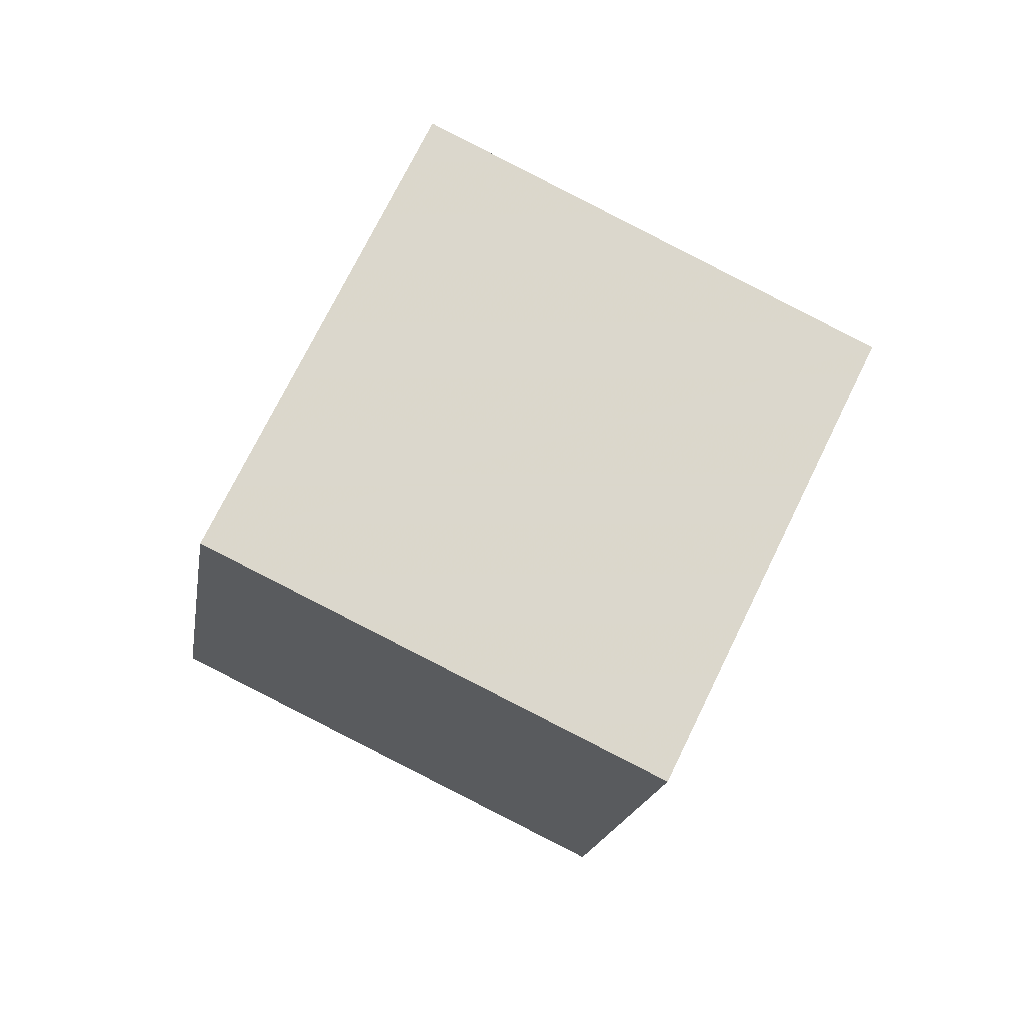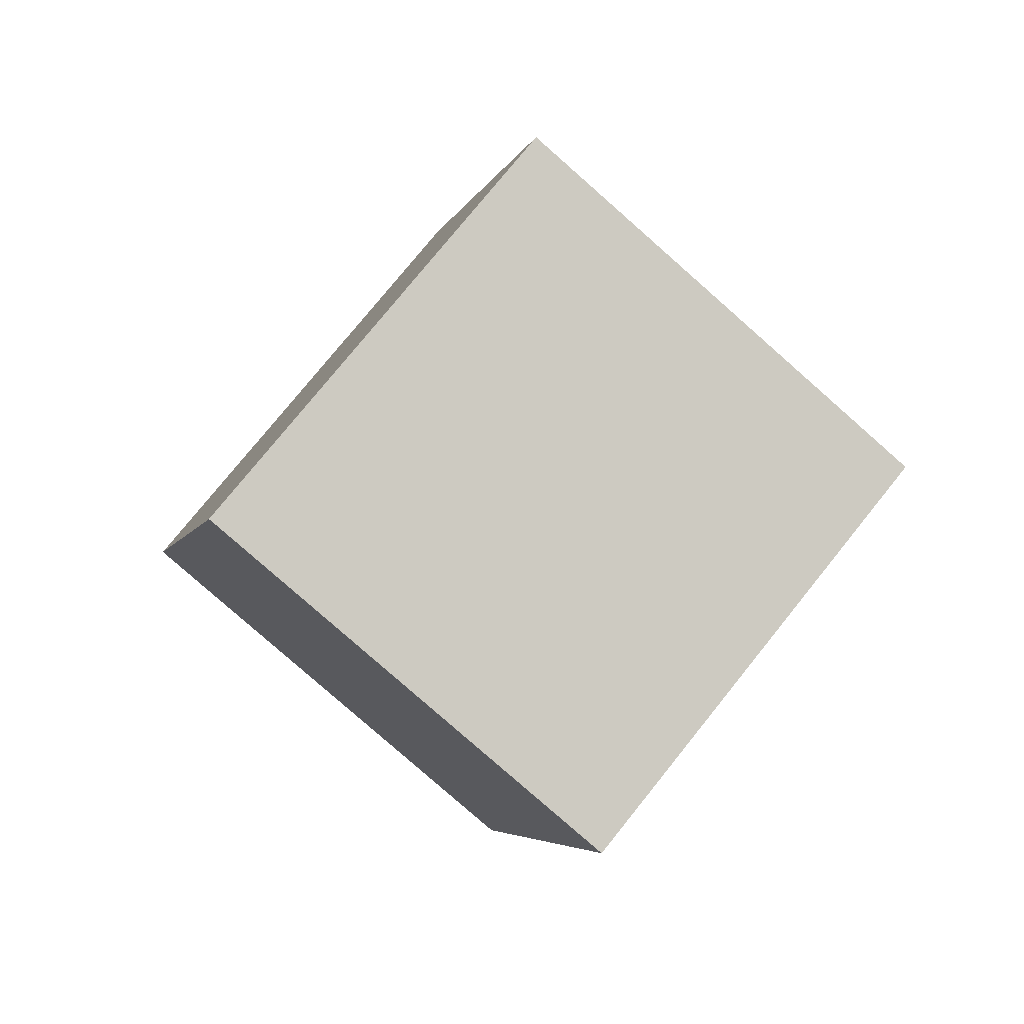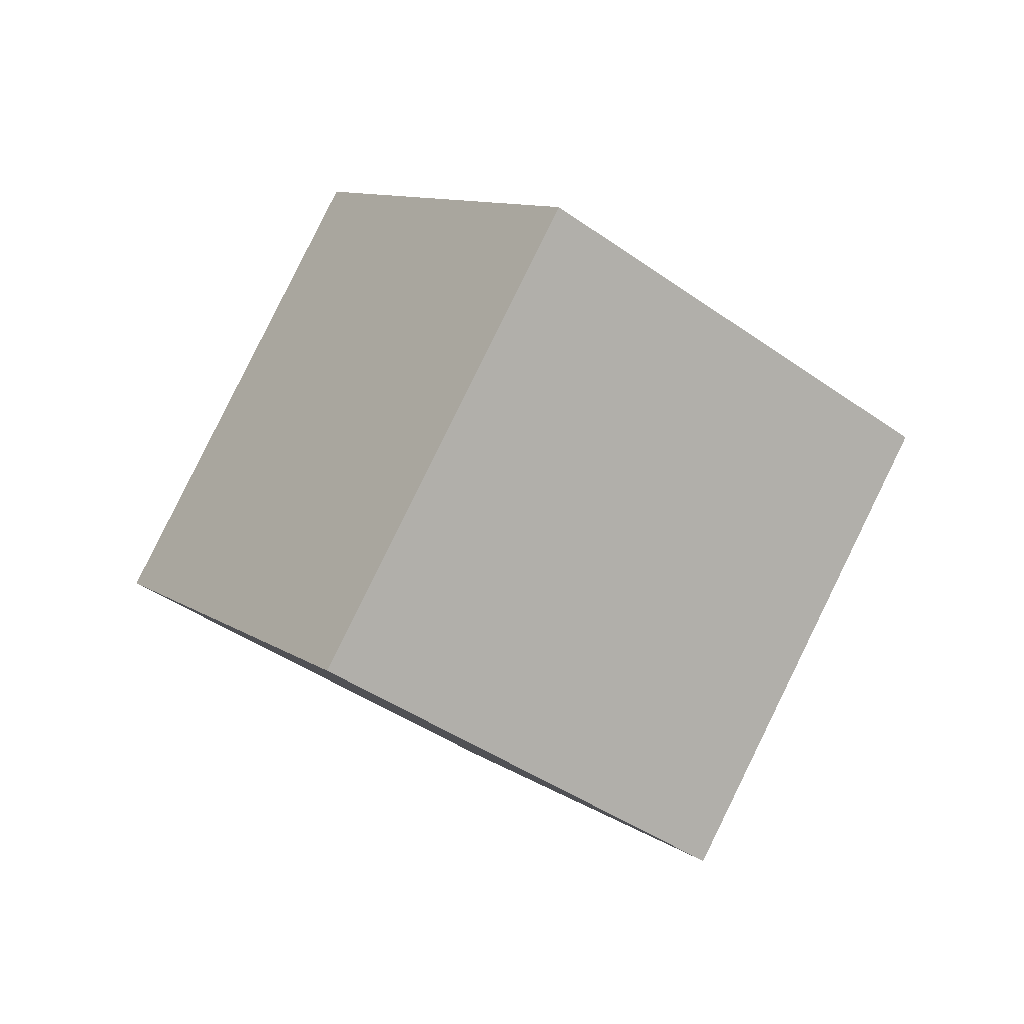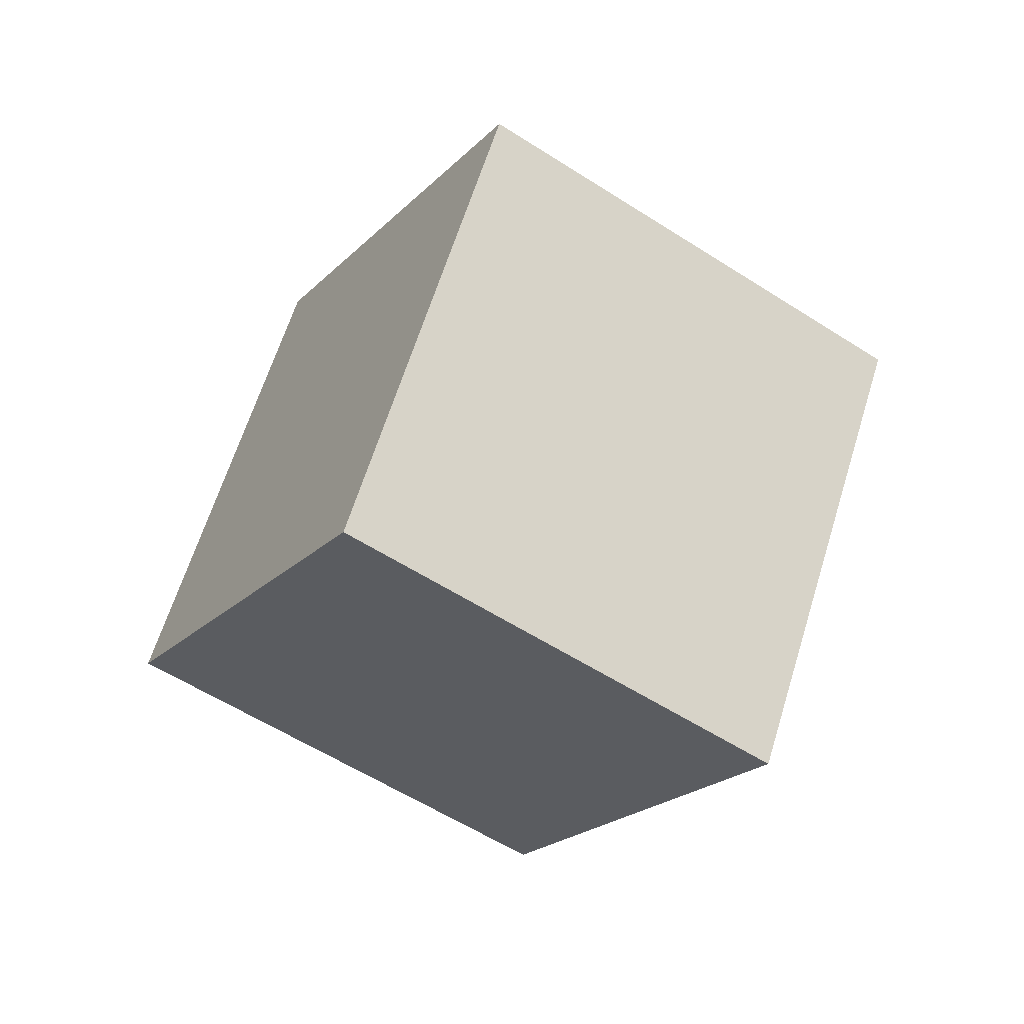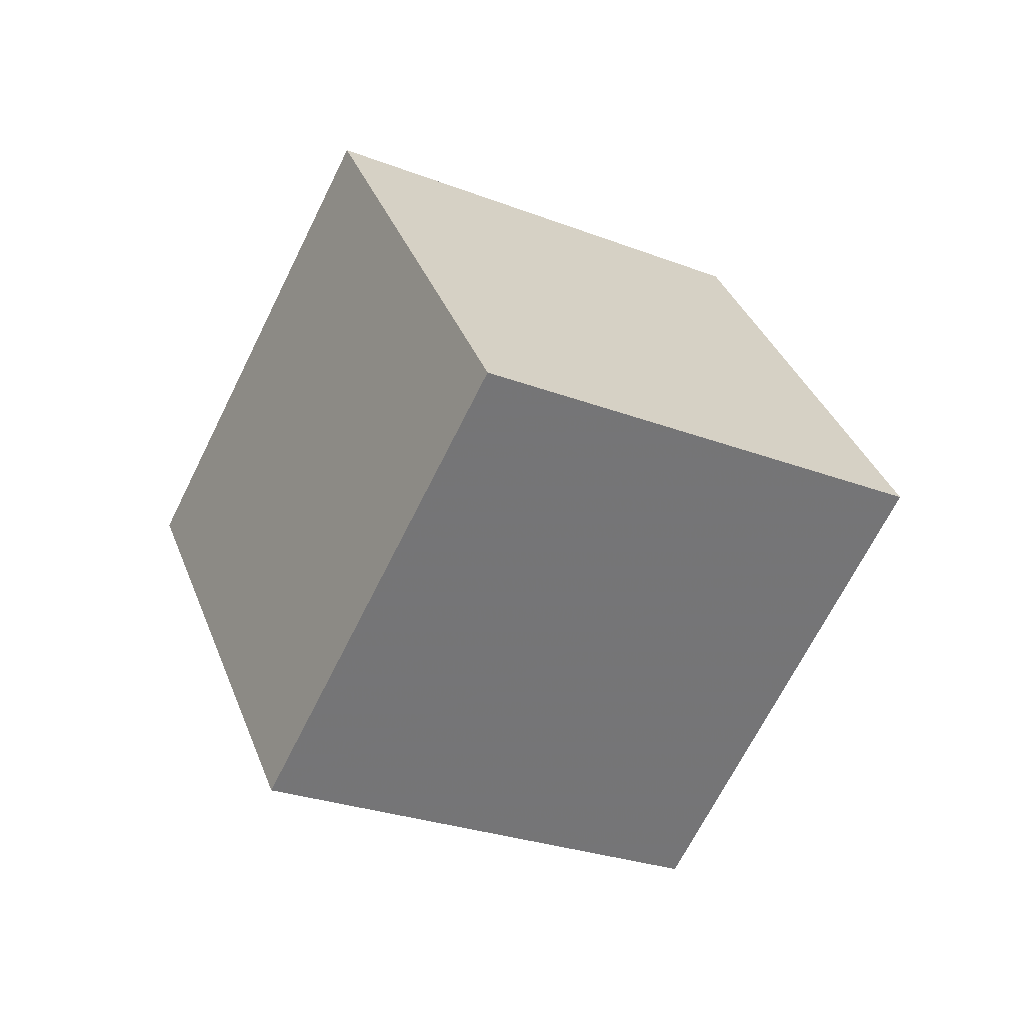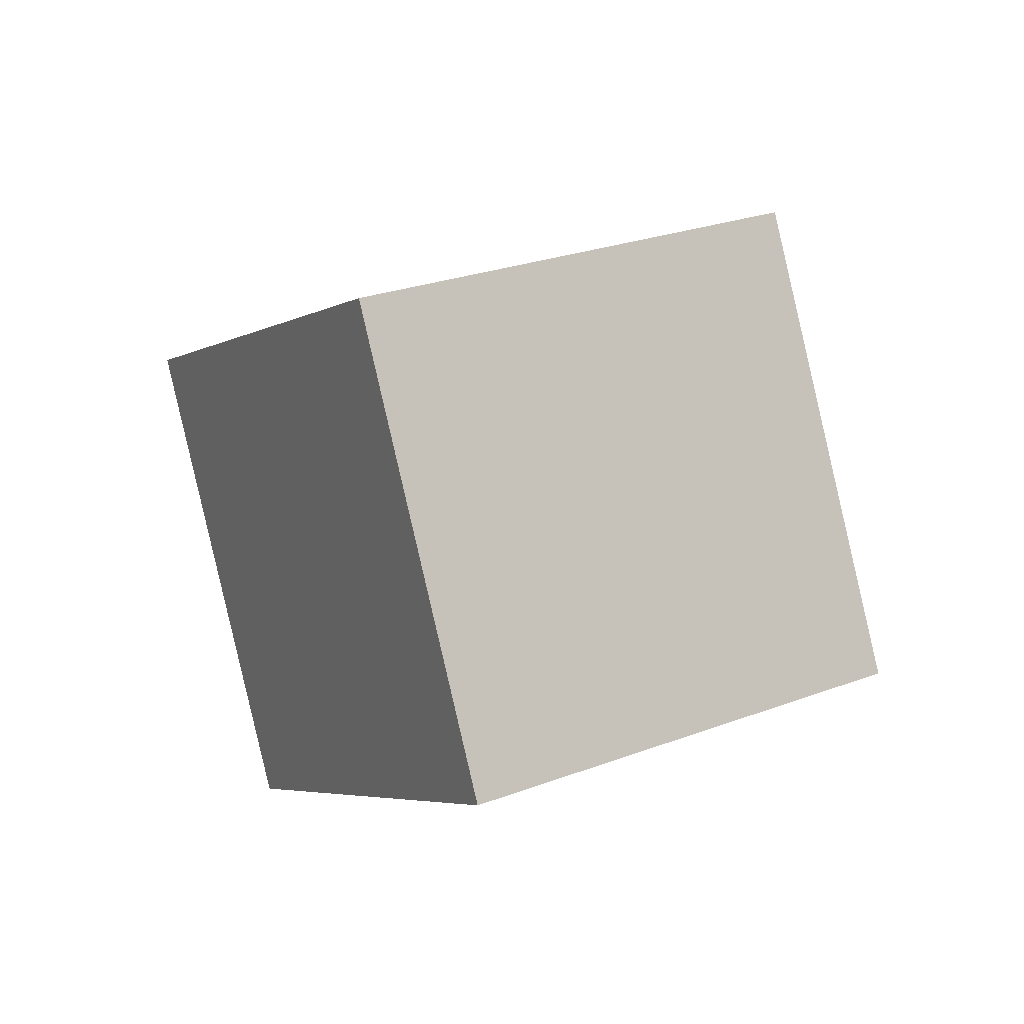
<metadata>
{"format":"obj","ext":"obj","renderer":"f3d","projection":"perspective","resolution":1024,"background":"white","views":[{"elev":13.8,"azim":-136.0,"up":"+Y"},{"elev":-31.4,"azim":-67.5,"up":"+Y"},{"elev":47.5,"azim":-94.2,"up":"+Z"},{"elev":17.1,"azim":19.9,"up":"+Z"},{"elev":67.3,"azim":33.0,"up":"+Z"},{"elev":-53.3,"azim":-43.0,"up":"+Z"}]}
</metadata>
<code>
v -4.609 -11.06 5.243
v 2.578 -6.658 -0.1411
v -4.259 -3.553 11.84
v 2.928 0.8468 6.458
v -11.55 -6.126 0.002325
v -4.365 -1.727 -5.382
v -11.2 1.379 6.602
v -4.016 5.778 1.218
f 2 4 1
f 5 2 1
f 1 4 3
f 3 5 1
f 2 8 4
f 6 2 5
f 6 8 2
f 4 8 3
f 7 5 3
f 3 8 7
f 7 6 5
f 8 6 7

</code>
